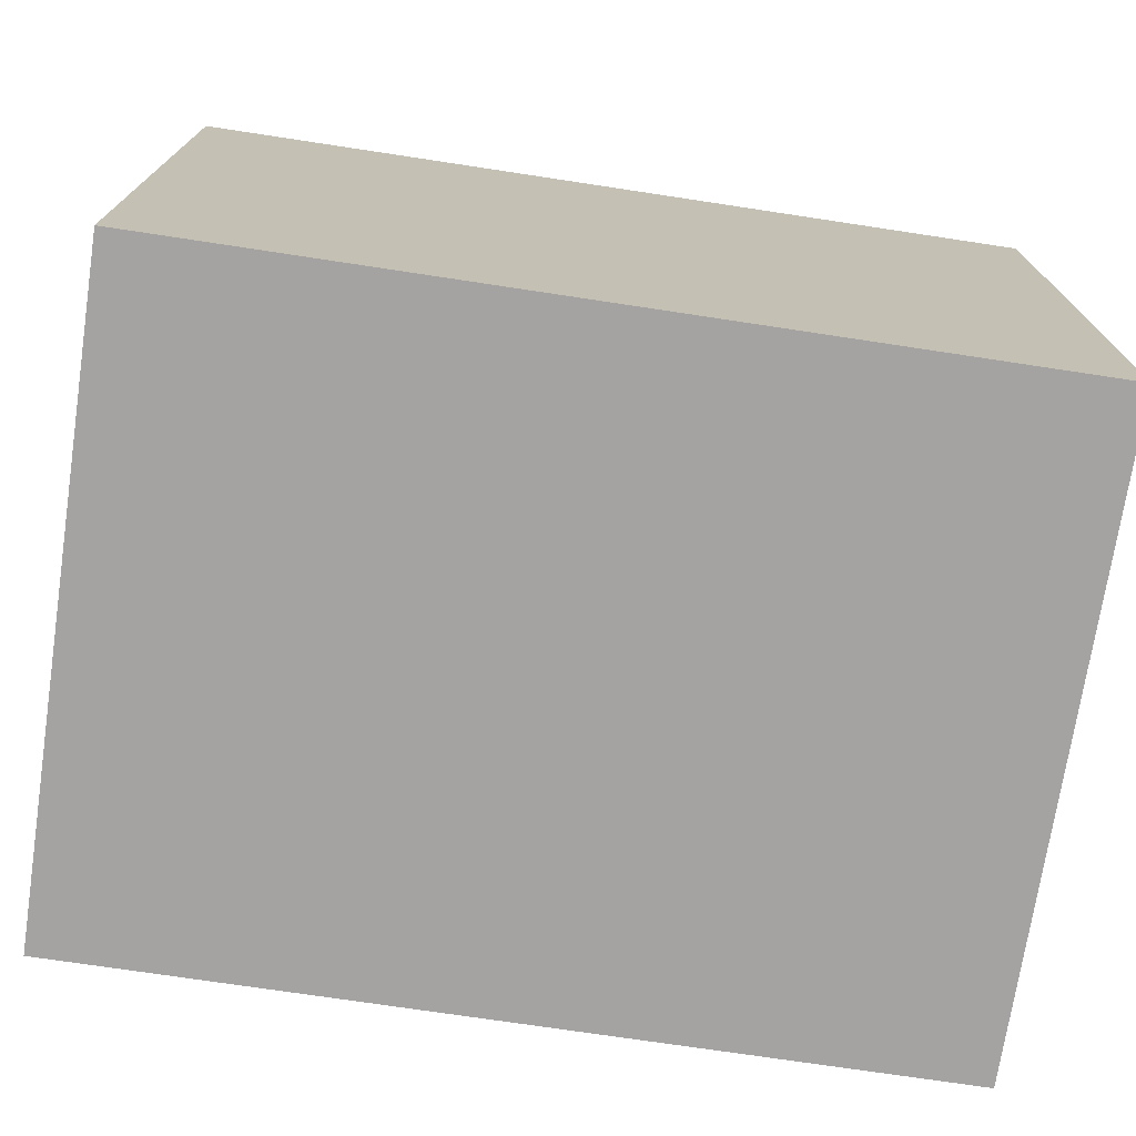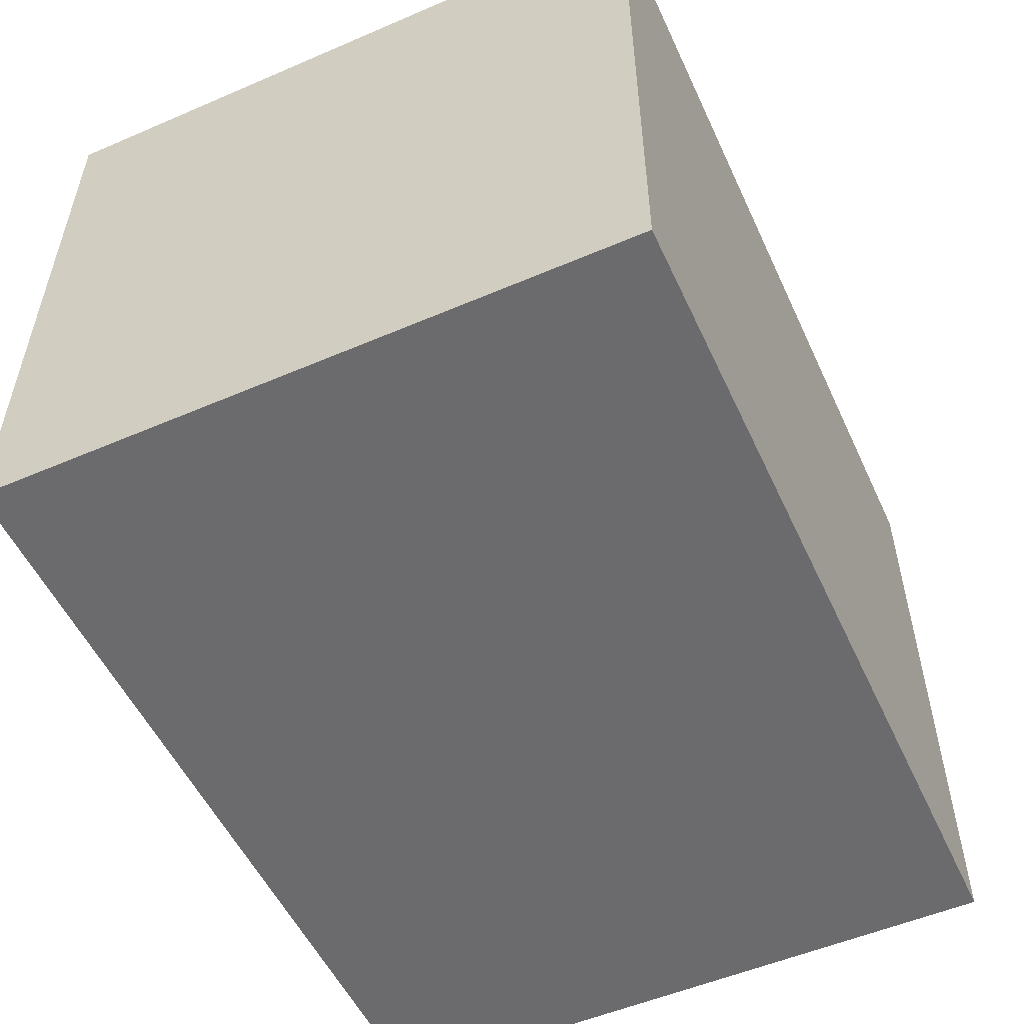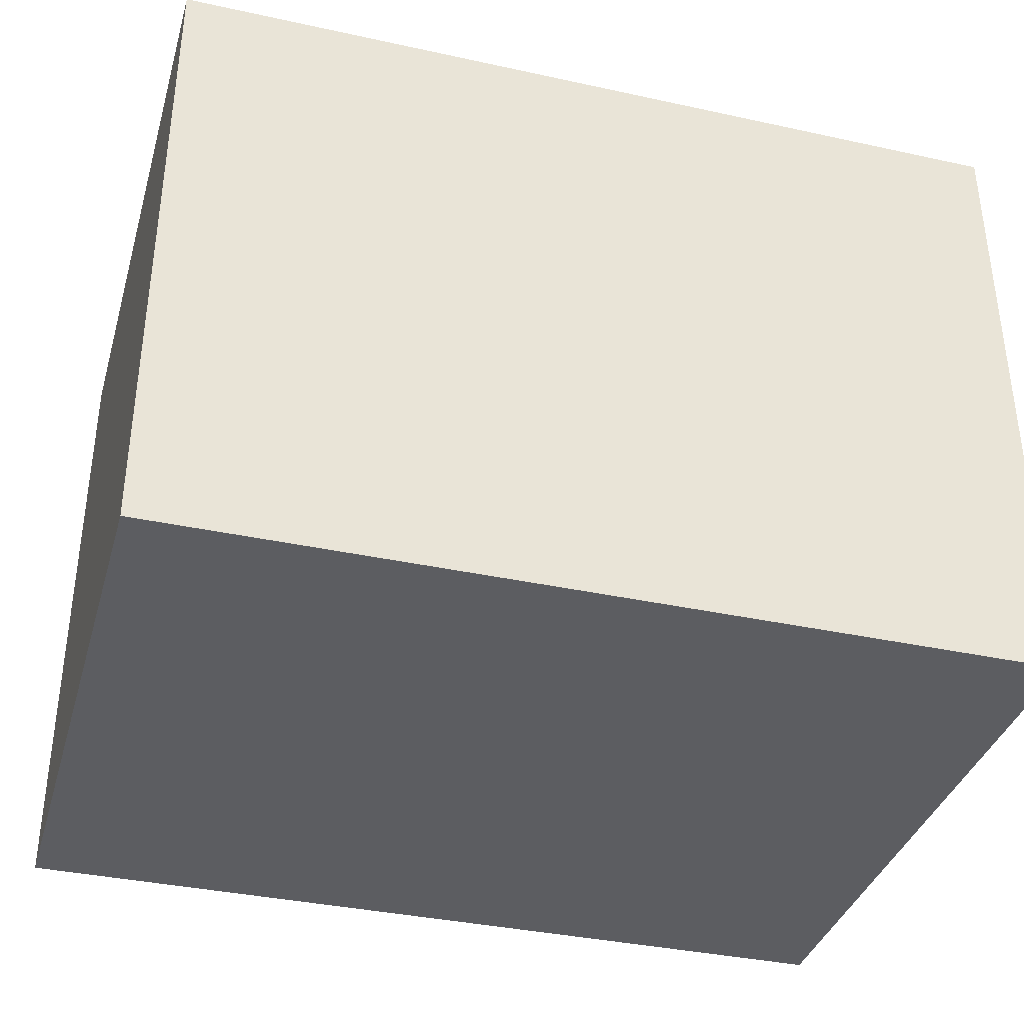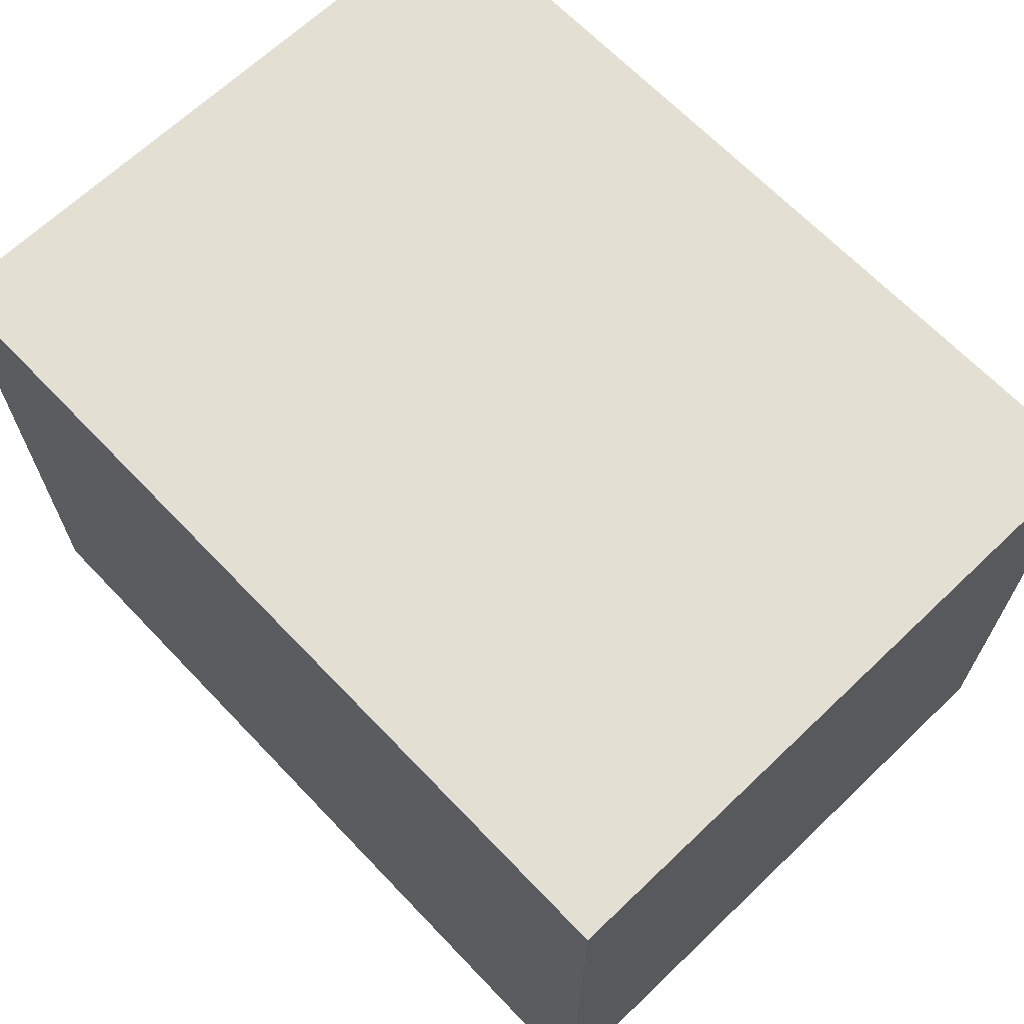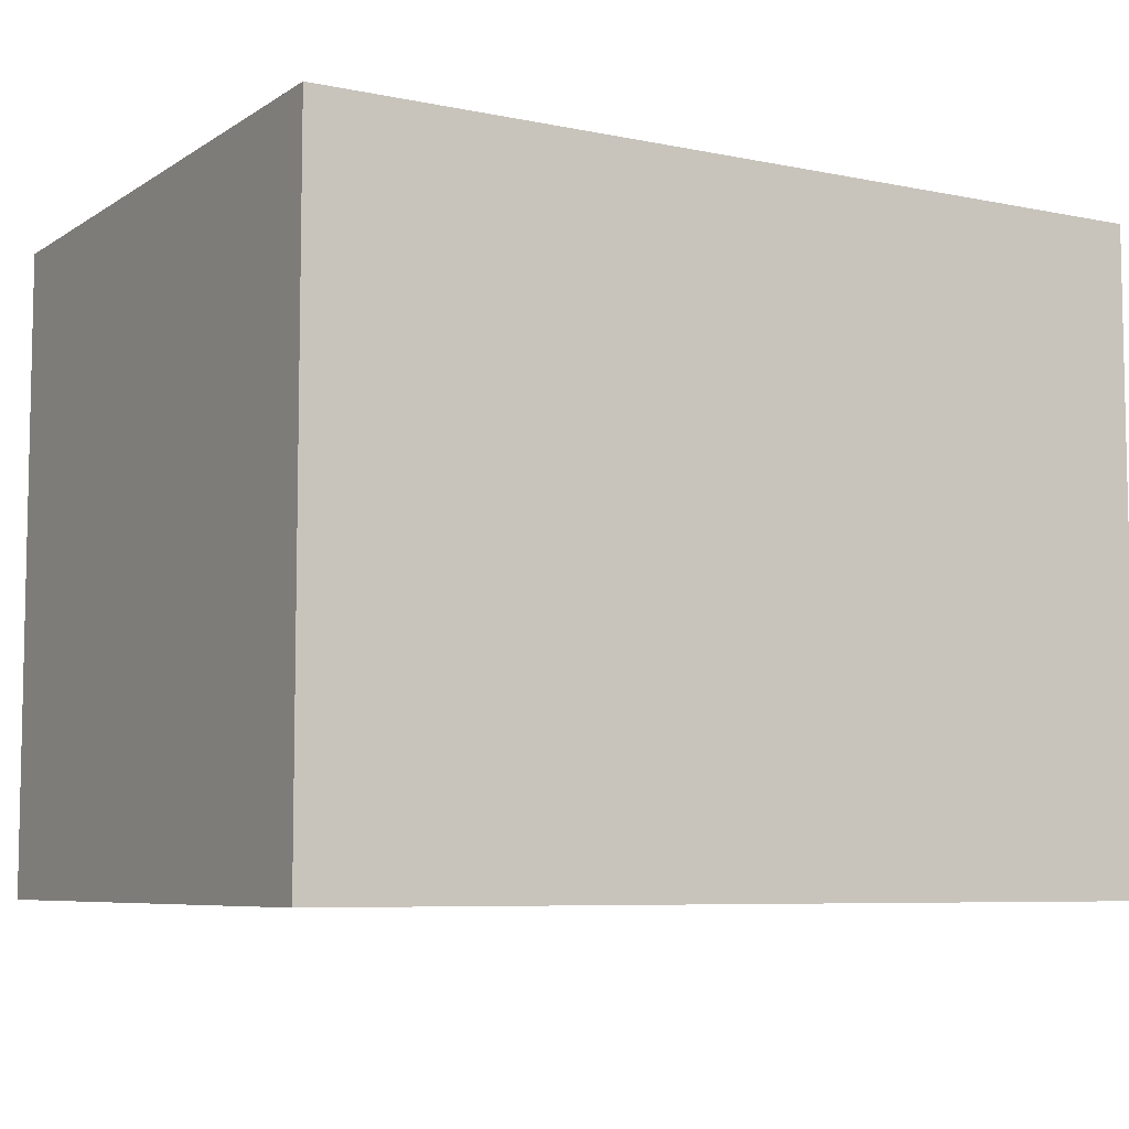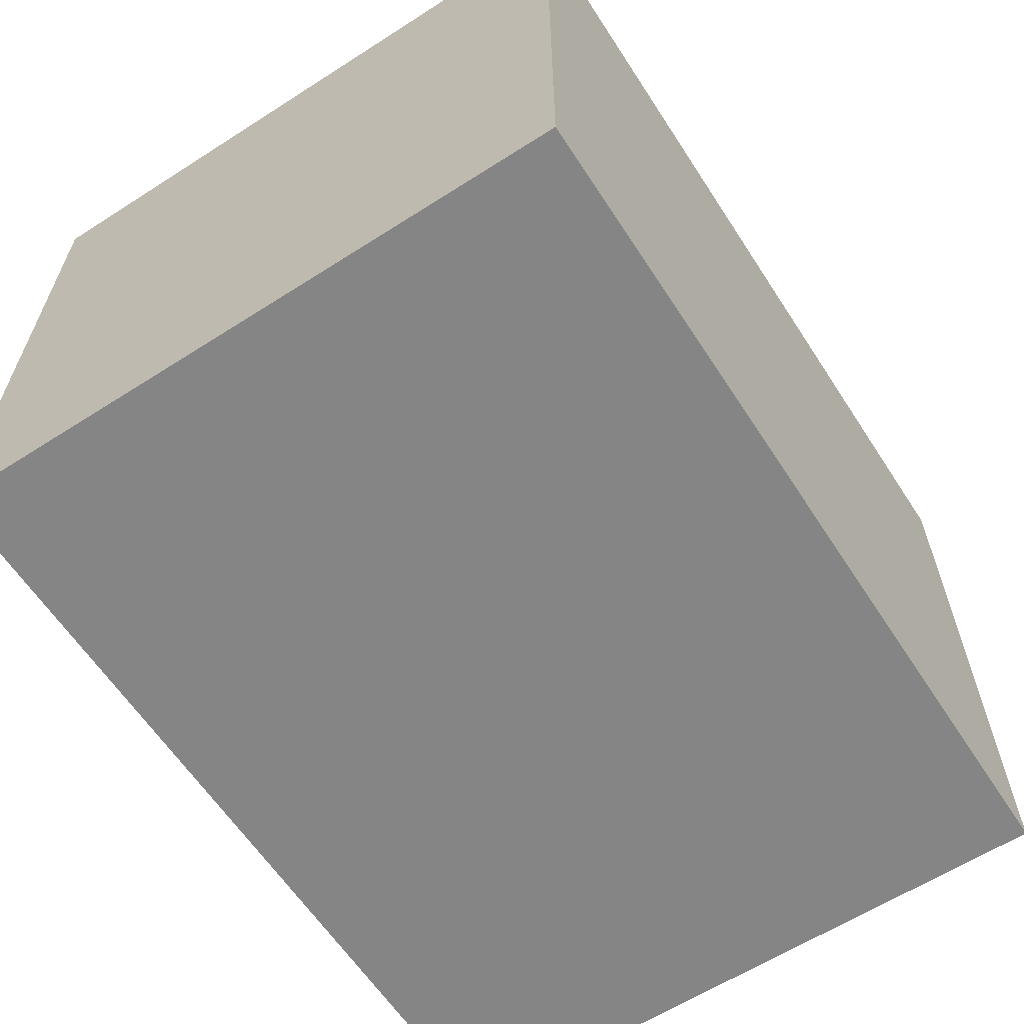
<metadata>
{"format":"obj","ext":"obj","renderer":"f3d","projection":"perspective","resolution":1024,"background":"white","views":[{"elev":-73.1,"azim":171.4,"up":"+Y"},{"elev":-53.5,"azim":-65.4,"up":"+Y"},{"elev":-36.7,"azim":-15.8,"up":"+Y"},{"elev":66.6,"azim":-133.7,"up":"+Z"},{"elev":-7.0,"azim":-30.6,"up":"+Y"},{"elev":-61.8,"azim":-57.0,"up":"+Y"}]}
</metadata>
<code>
g mesh01
v -64 0 48
v -64 0 -48
v 64 0 -48
v 64 0 48
v -64 96 48
v 64 96 48
v 64 96 -48
v -64 96 -48
f 1 2 3 4
f 5 6 7 8
f 1 4 6 5
f 4 3 7 6
f 3 2 8 7
f 2 1 5 8

</code>
